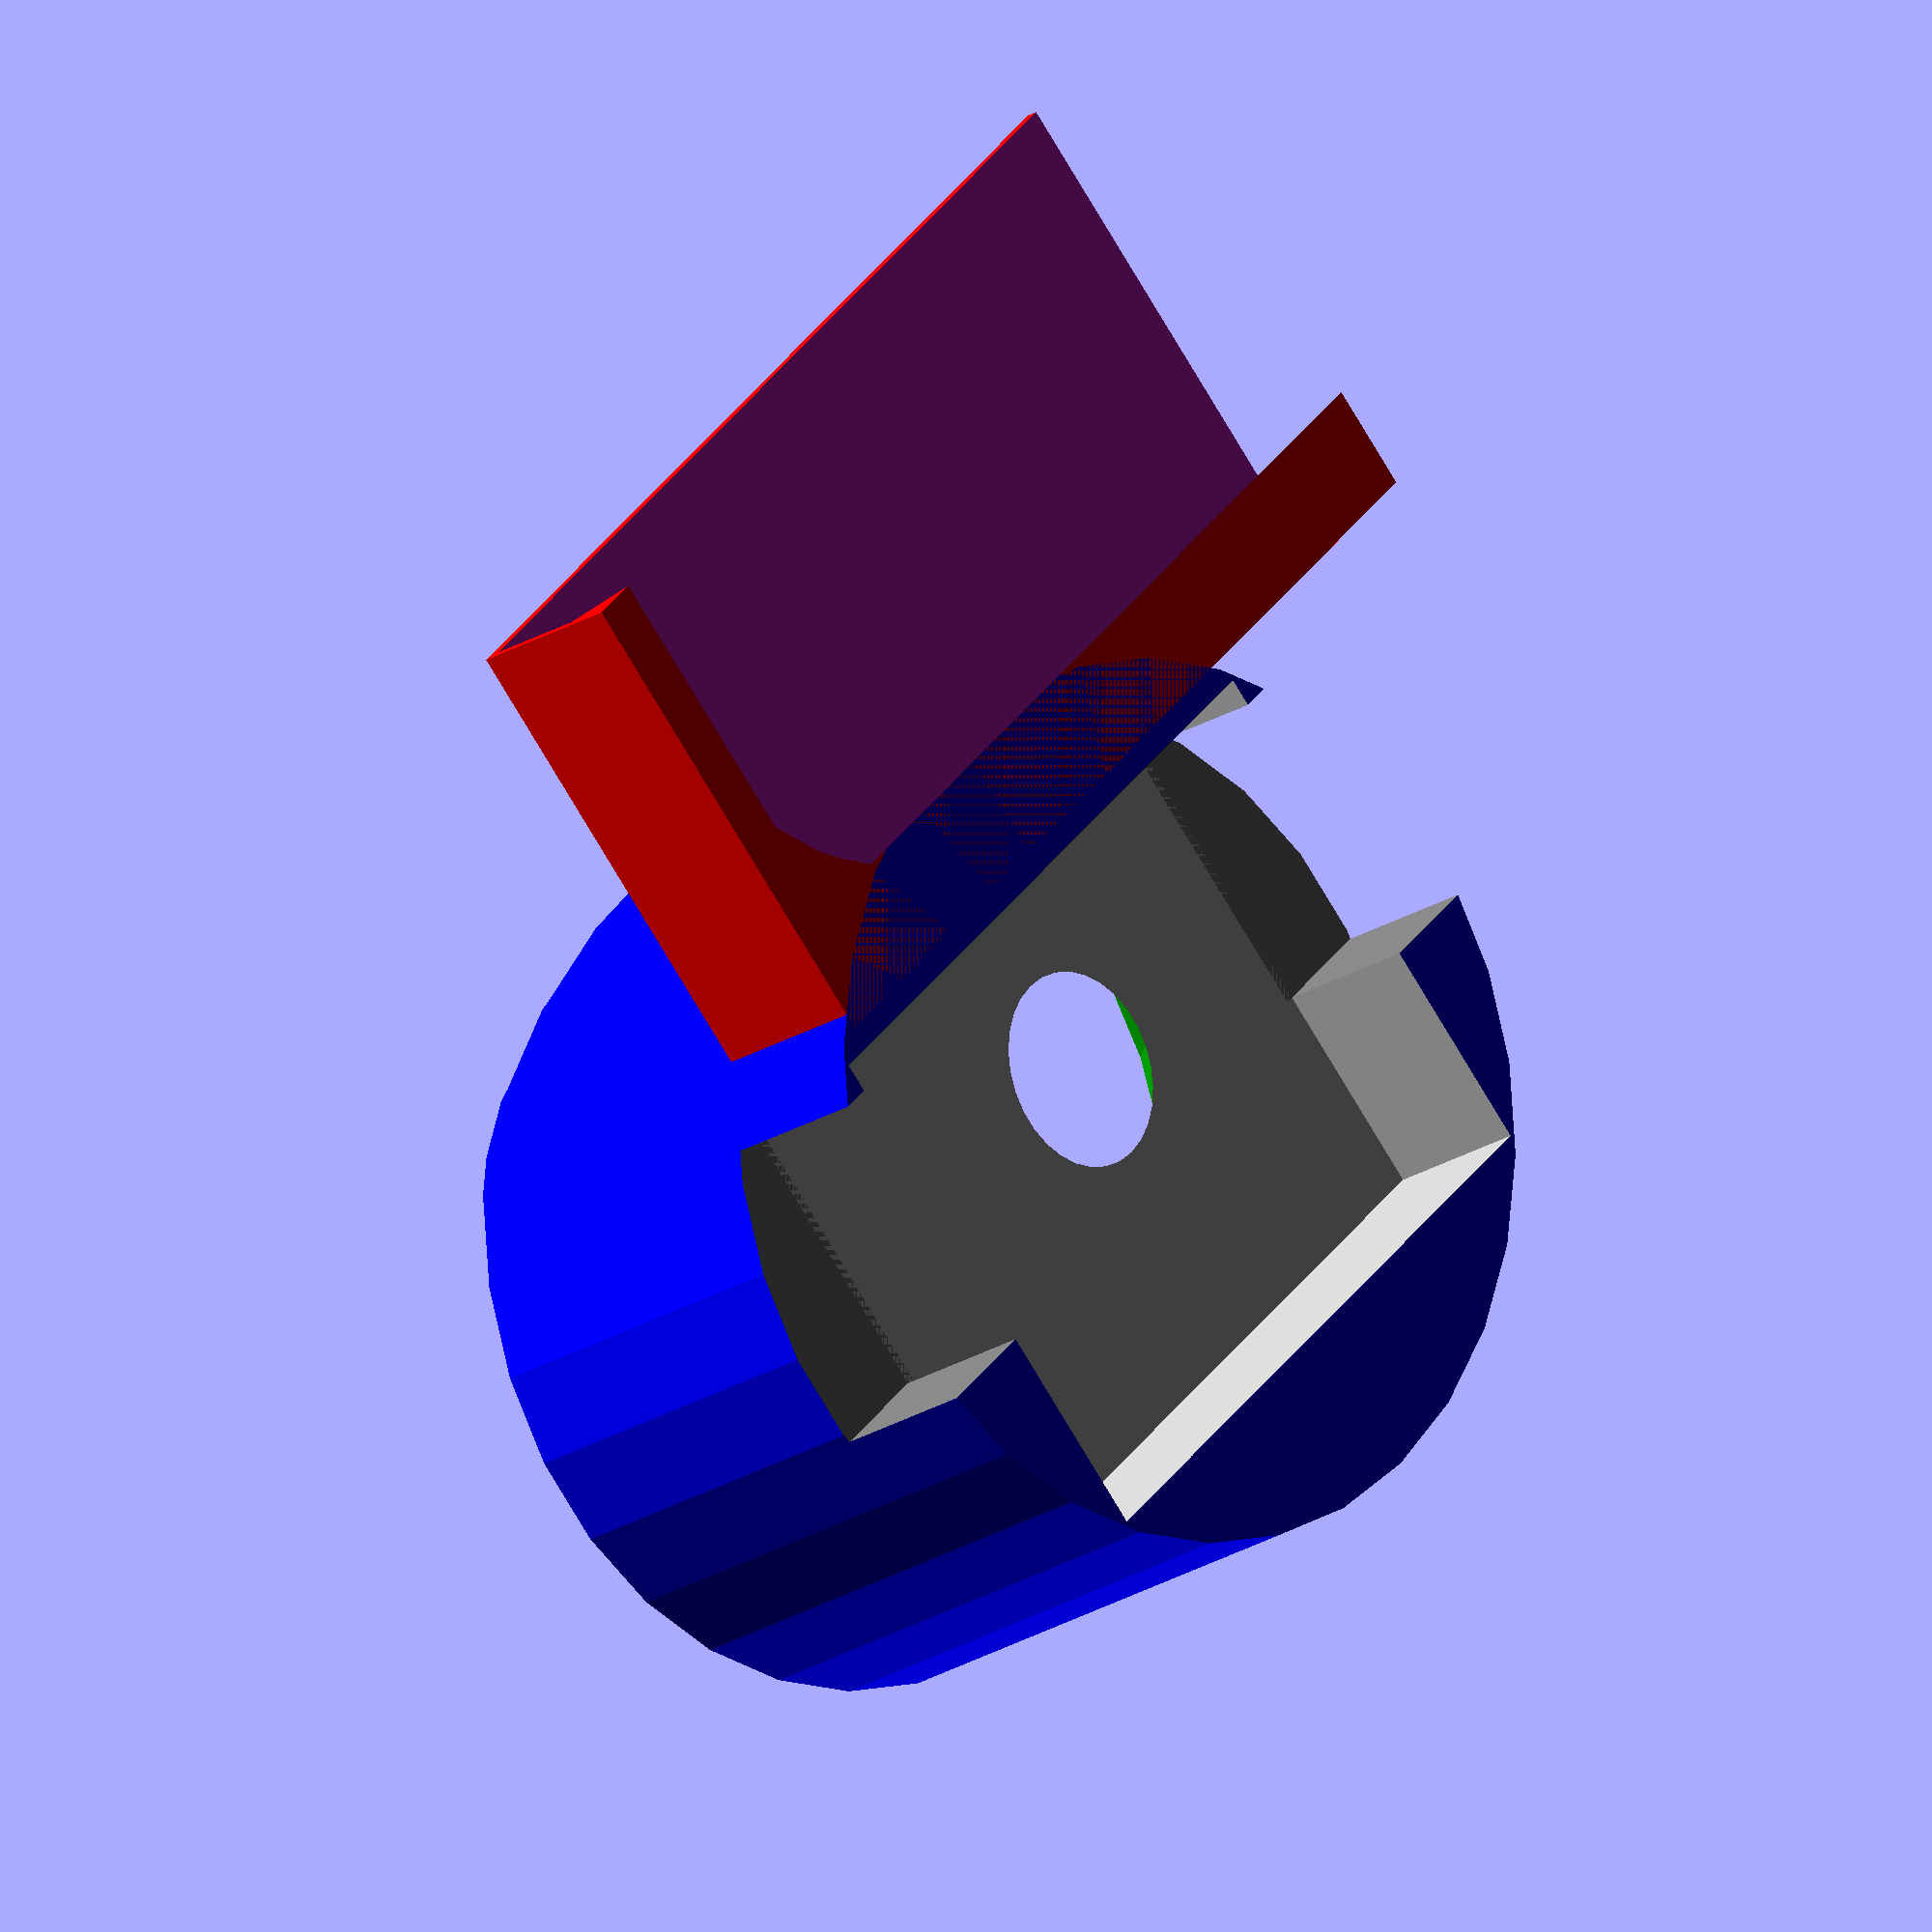
<openscad>
// computer corner stand in
/*hull()
{
translate([10,0,5])
{
	union()
	{
		translate([10,10,0])
			cube(size=[90,90,10]);
		translate([15,15,0])
			cylinder(r=15,h=10);
		translate([15,0,0])
			cube(size=[85,15,10]);
		translate([0,15,0])
			cube(size=[15,85,10]);
	}
}
color([1,0,0]) translate([10,0,0])
{
	union()
	{
		translate([15,15,0])
			cube(size=[85,85,5]);
		translate([20,20,0])
			cylinder(r=15,h=5);
		translate([15,5,0])
			cube(size=[85,15,5]);
		translate([5,15,0])
			cube(size=[15,85,5]);
	}
}
}*/
//breadboard: 85x55x10mm
//translate([-62.5,10,0])
//	color([0.8,0.8,0.8]) cube(size=[55,85,10]);

// ergo stand
// built for a mac book pro
// holds a breadboard with potentiometer control
difference()
{
	union()
	{
		translate([0,-15,0])
			difference()
			{
				difference()
				{
					translate([-35,52.5,0])
						scale([1.25,1.6,1])
							color ([0,0,1]) cylinder(r=35,h=50);
					translate([-62.5,10,-0.1])
						color([0.8,0.8,0.8]) cube(size=[55,85,15]);
					translate([-40.5,94,-0.1])
						color([0.5,0.5,0.5]) cube(size=[30,20,15]);
					translate([-40.5,-9,-0.1])
						color([0.5,0.5,0.5]) cube(size=[30,20,15]);
				}
				translate([-30,60,14.7])
					scale([1.4,1.6,1])
						color ([0,1,0]) cylinder(r1=7,r2=35,h=36);
			}
			translate([-5,-1,0])
				color ([1,0,0]) cube(size=[50,120,16]);
	}

	hull()
	{
		translate([1,0,4.9])
		{
			union()
			{
				translate([10,10,0])
					cube(size=[90,110,10]);
				translate([15,15,0])
					cylinder(r=15,h=10);
				translate([15,0,0])
					cube(size=[85,15,10]);
				translate([0,15,0])
					cube(size=[15,105,10]);
			}
		}
		color([1,0,0]) translate([1,0,-0.1])
		{
			union()
			{
				translate([15,15,0])
					cube(size=[85,105,5]);
				translate([20,20,0])
					cylinder(r=15,h=5);
				translate([15,5,0])
					cube(size=[85,15,5]);
				translate([5,15,0])
					cube(size=[15,105,5]);
			}
		}
	}
}
</openscad>
<views>
elev=25.9 azim=318.2 roll=133.2 proj=o view=wireframe
</views>
